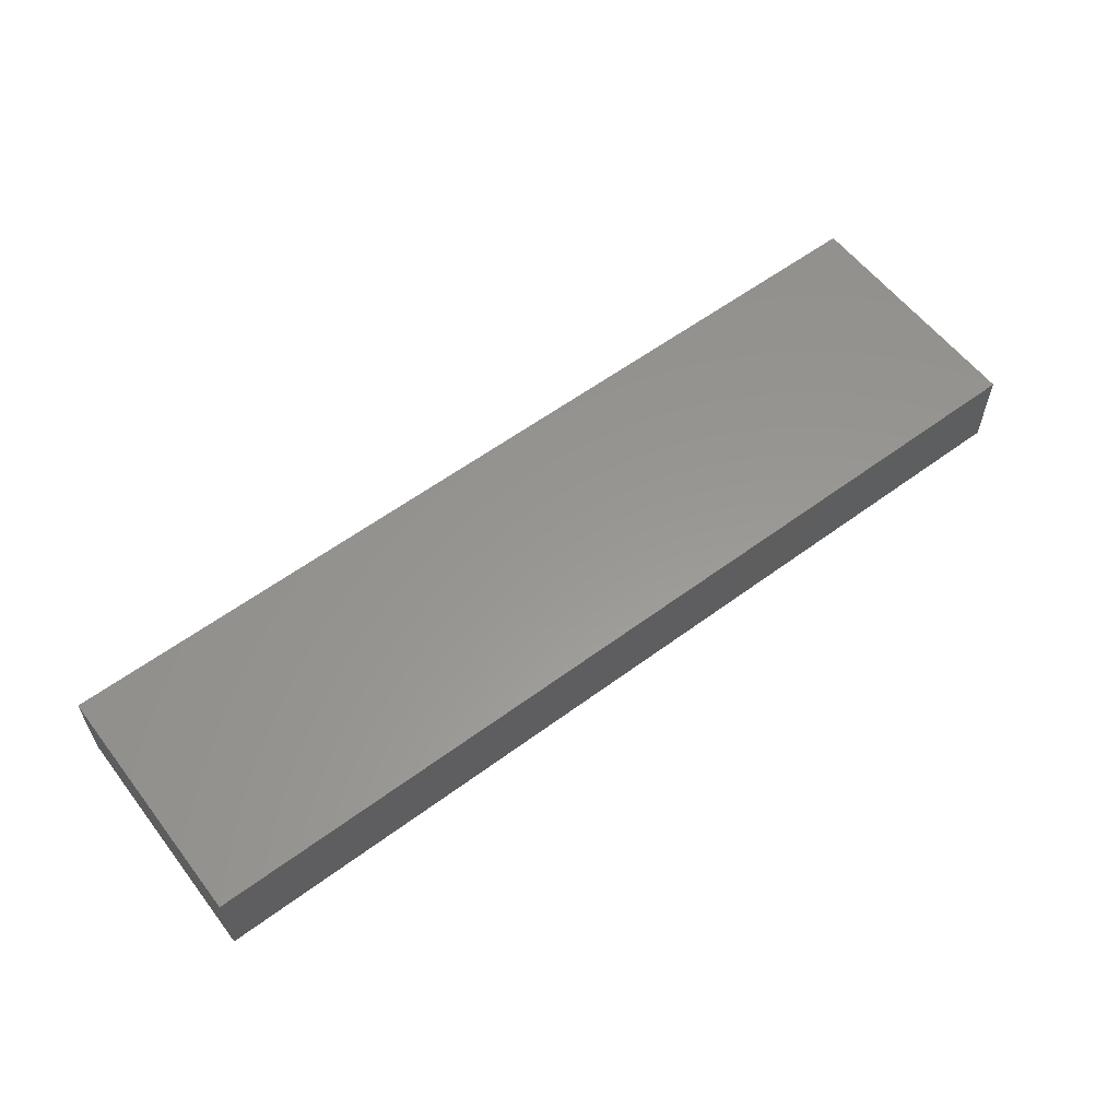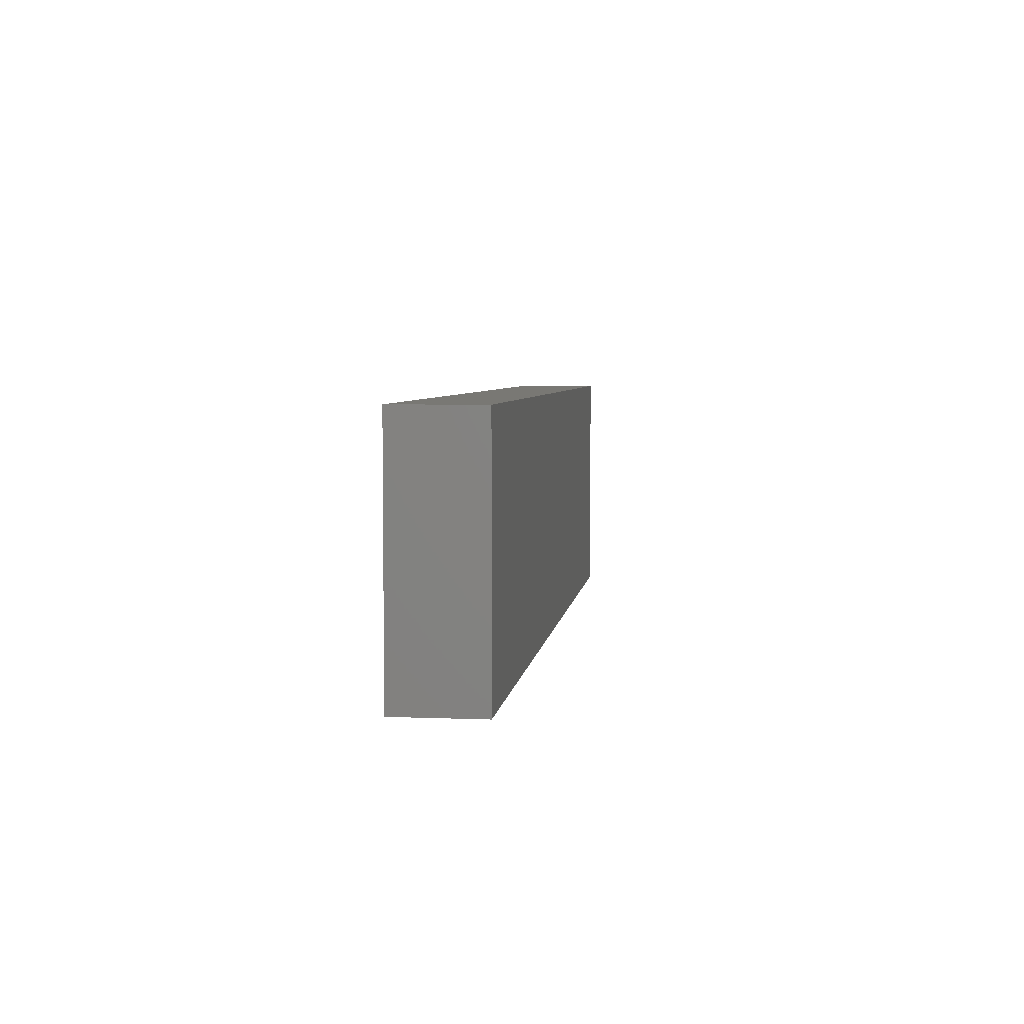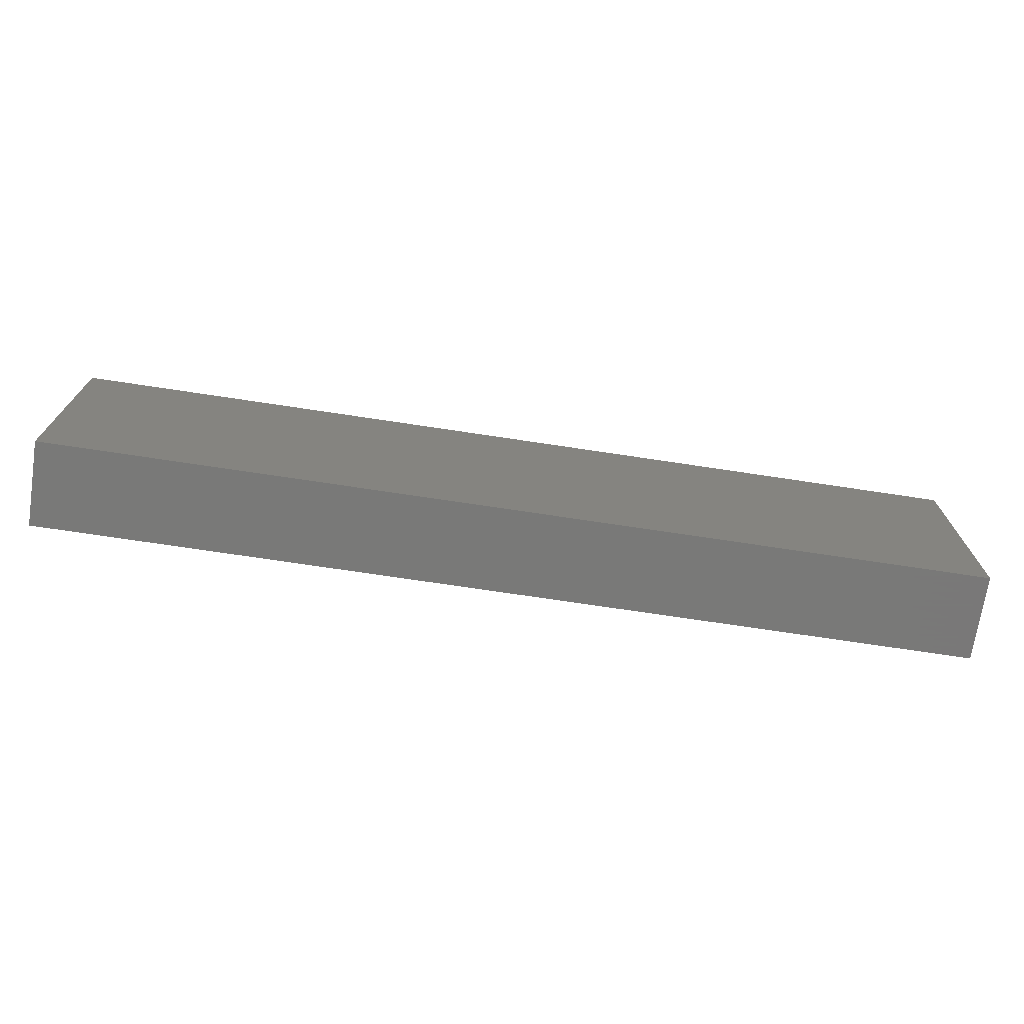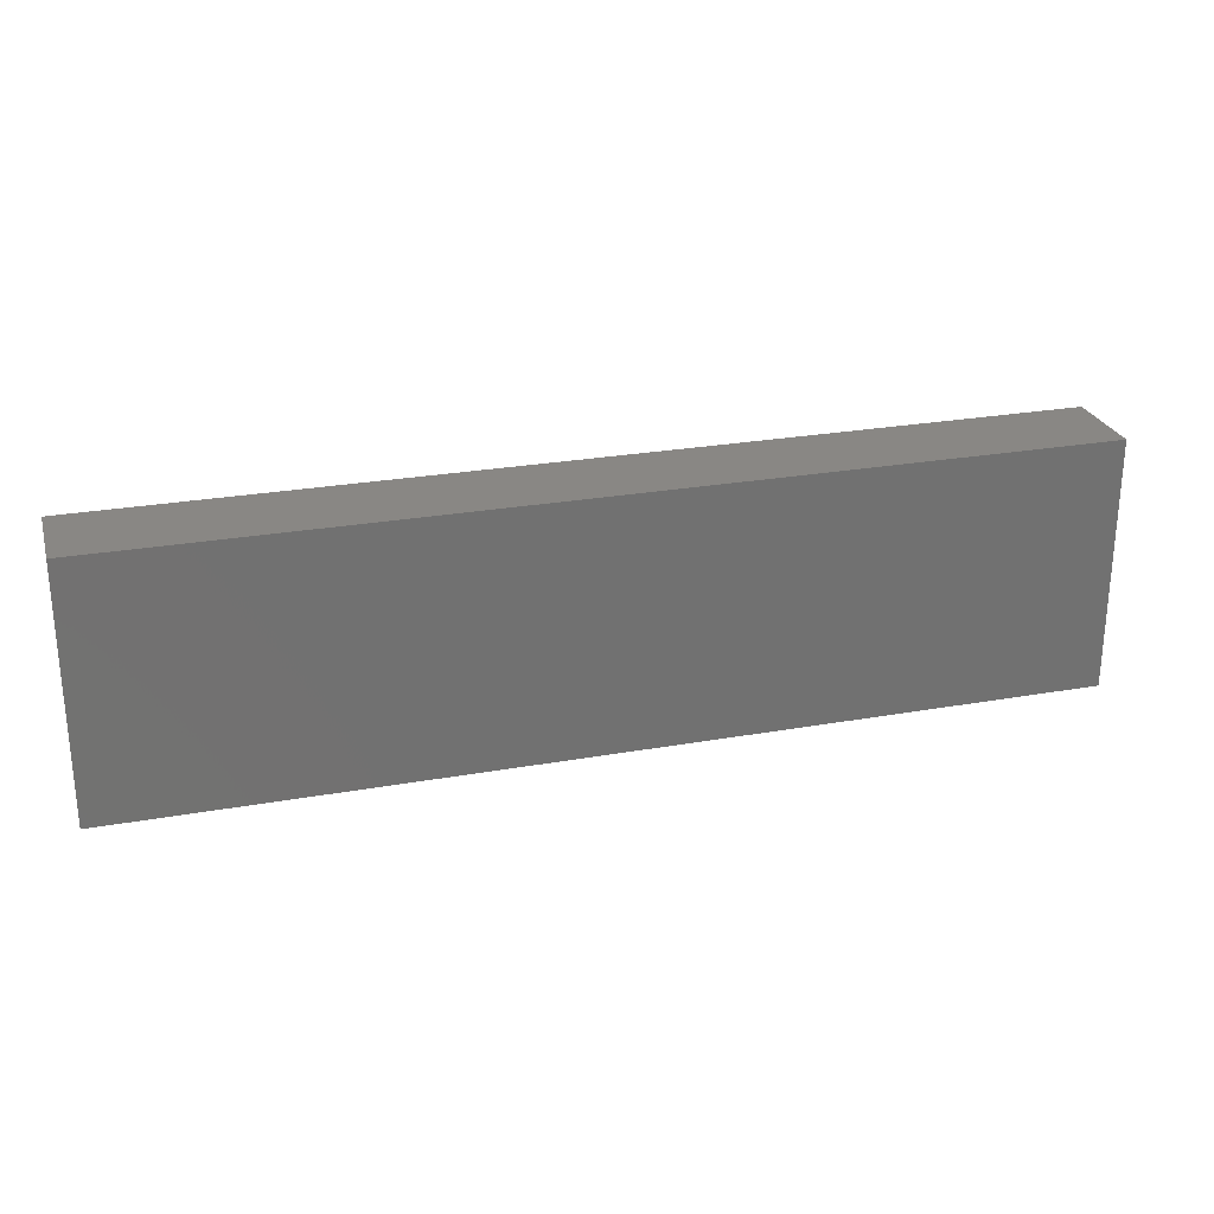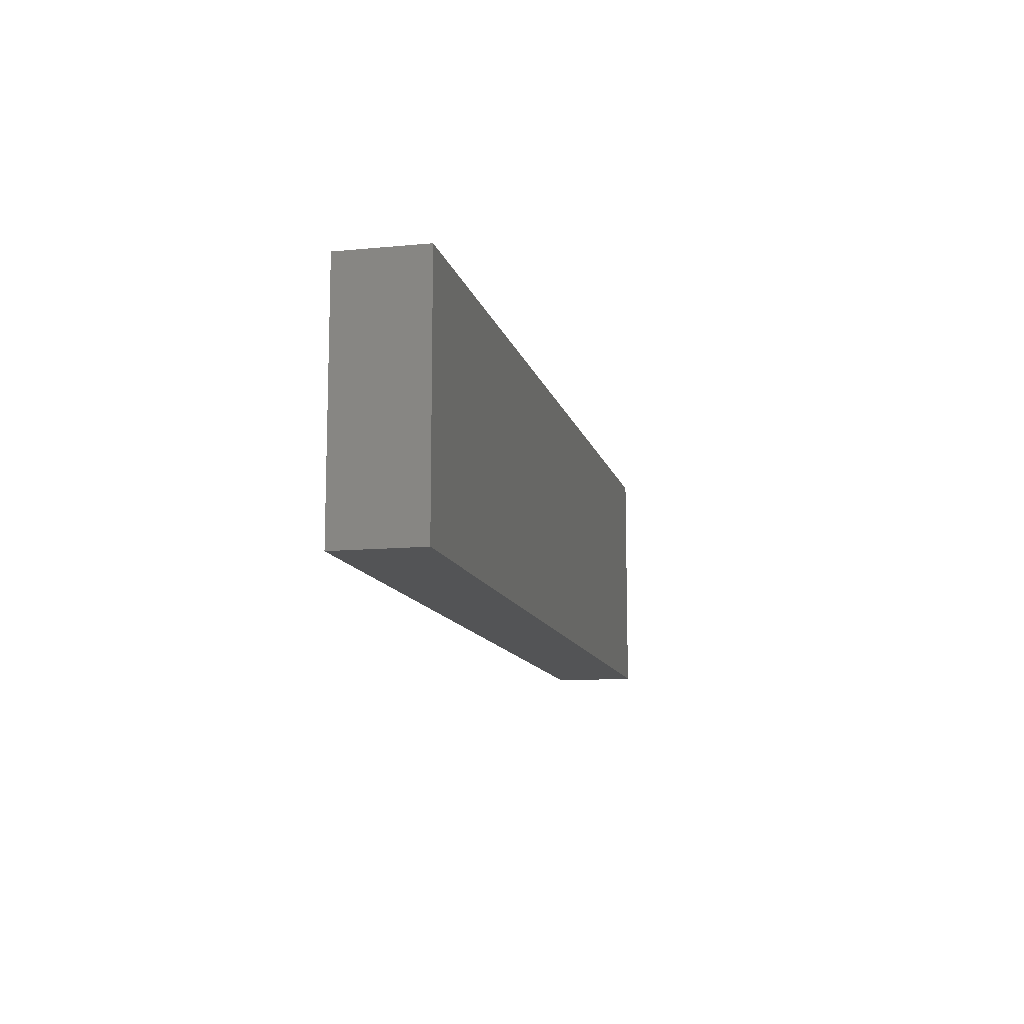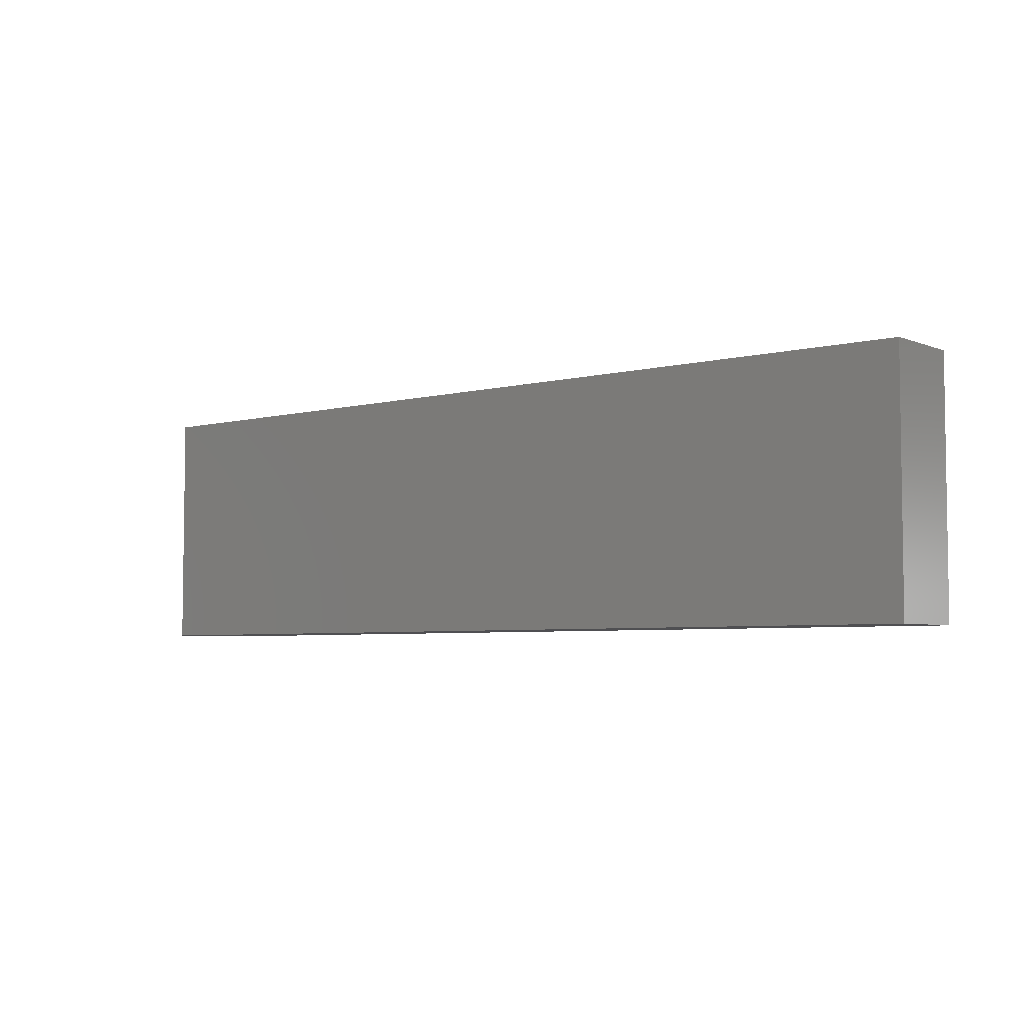
<metadata>
{"format":"stl","ext":"stl","renderer":"f3d","projection":"perspective","resolution":1024,"background":"white","views":[{"elev":58.7,"azim":-37.3,"up":"+Z"},{"elev":4.9,"azim":97.2,"up":"+Y"},{"elev":-71.6,"azim":-8.6,"up":"+Y"},{"elev":25.9,"azim":164.2,"up":"+Y"},{"elev":-11.7,"azim":-77.0,"up":"+Y"},{"elev":-4.9,"azim":-140.7,"up":"+Y"}]}
</metadata>
<code>
# stl→obj: 8 verts, 12 faces
v -27.04 14.14 9.575
v -22.7 14.14 9.575
v -27.04 14.14 9.175
v -22.7 14.14 9.175
v -27.04 12.99 9.575
v -27.04 12.99 9.175
v -22.7 12.99 9.575
v -22.7 12.99 9.175
f 1 2 3
f 3 2 4
f 5 1 6
f 6 1 3
f 7 5 8
f 8 5 6
f 2 7 4
f 4 7 8
f 2 1 7
f 7 1 5
f 8 6 4
f 4 6 3

</code>
